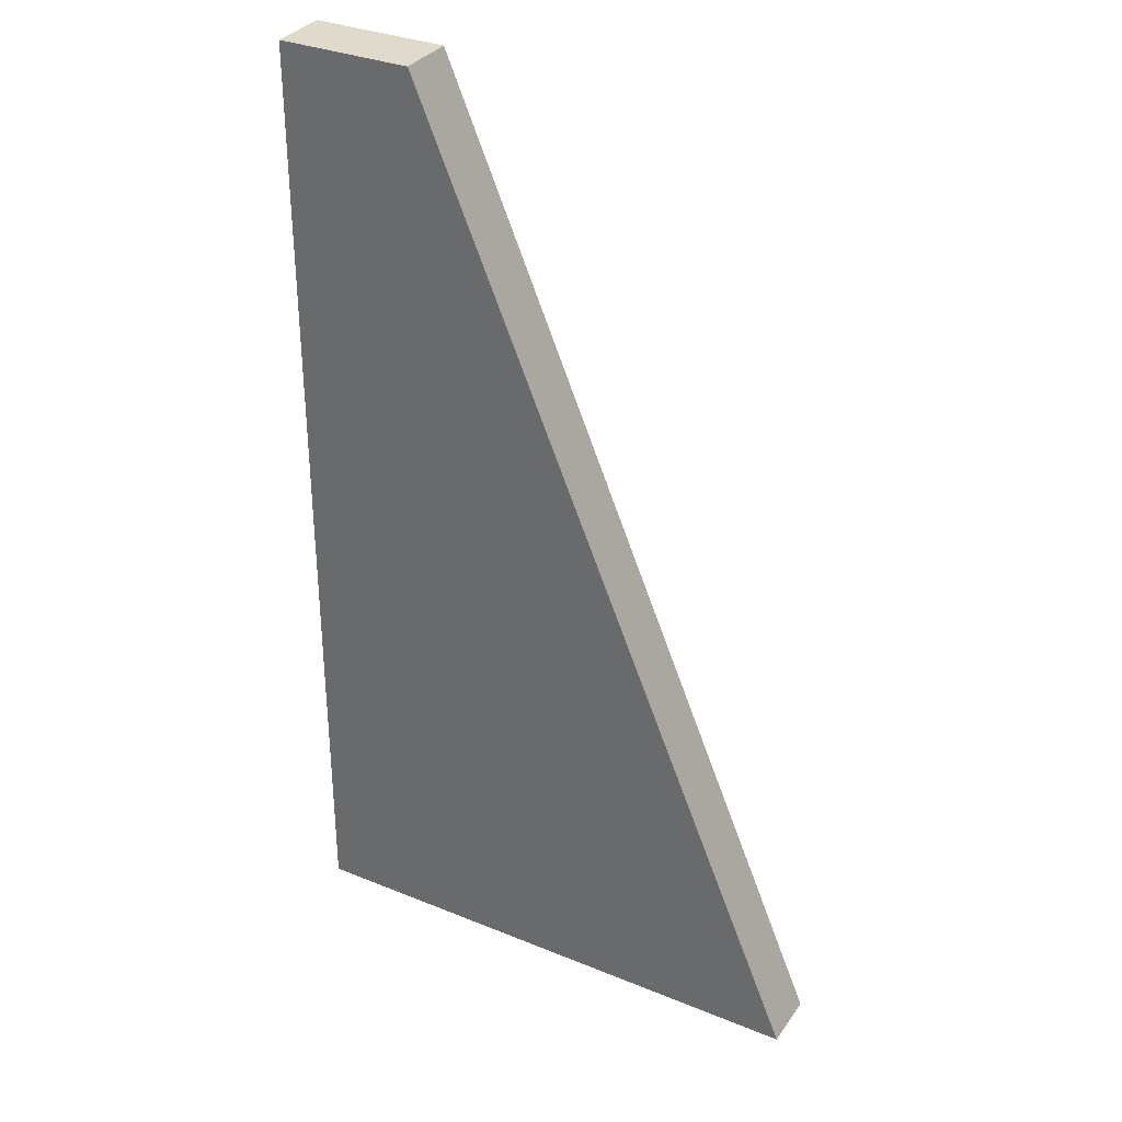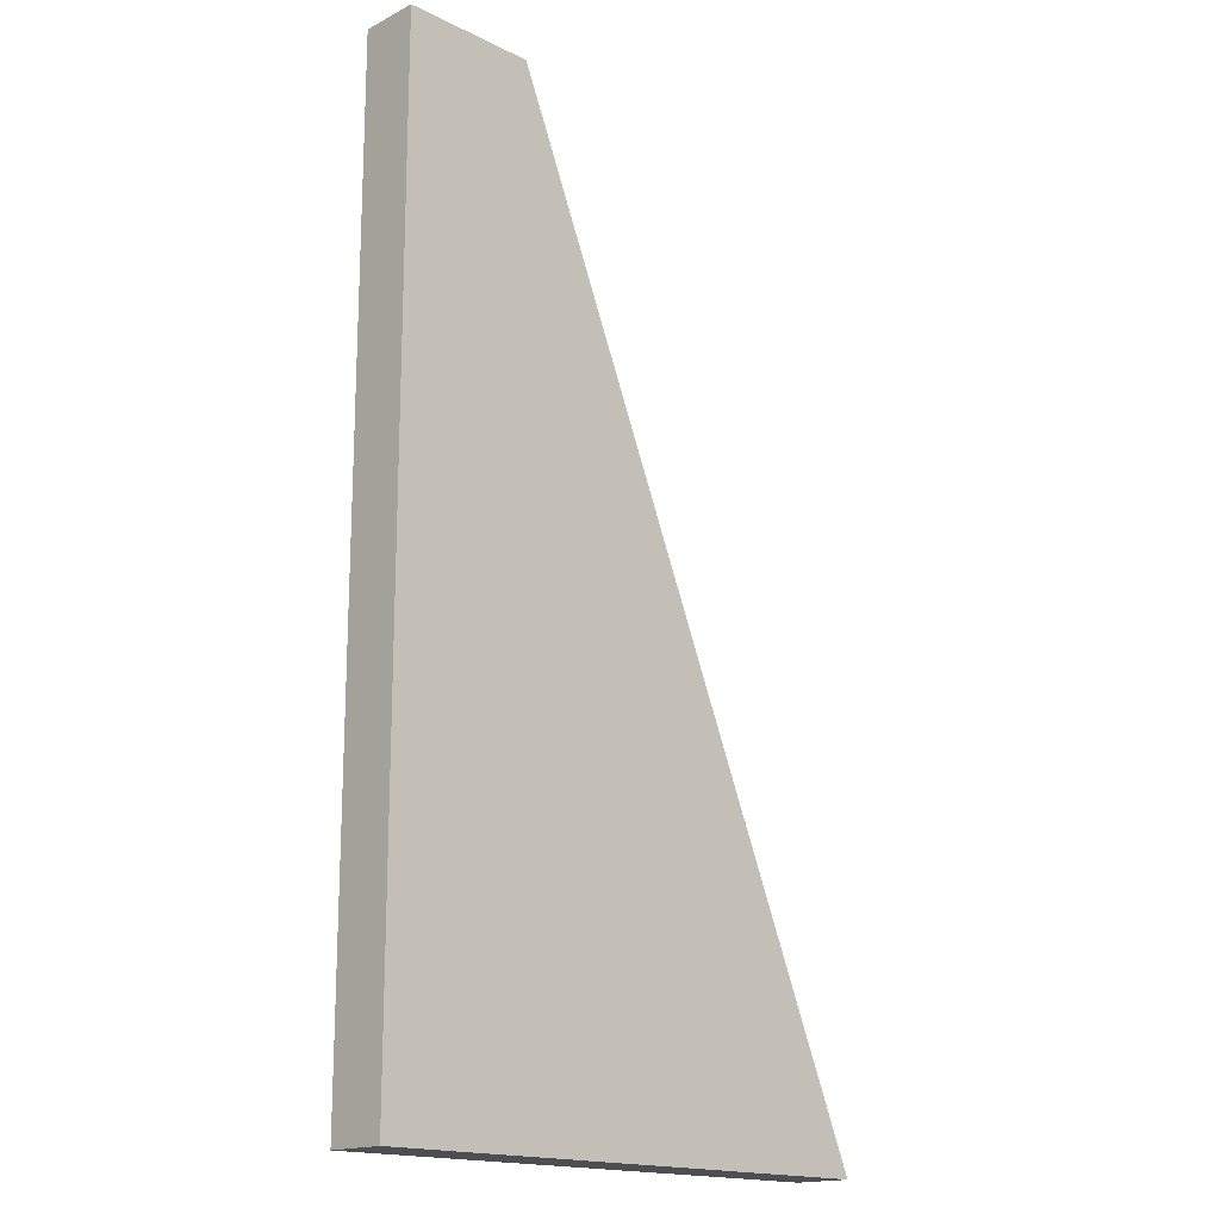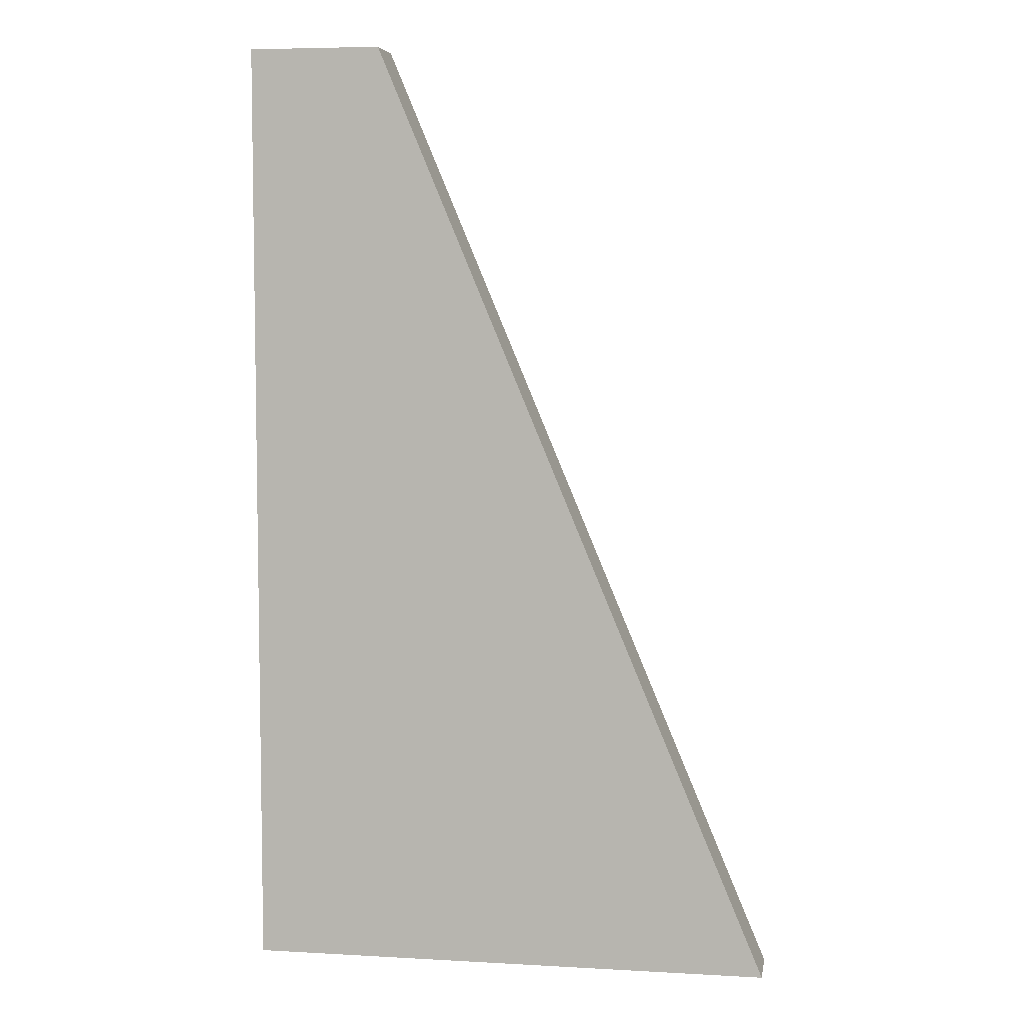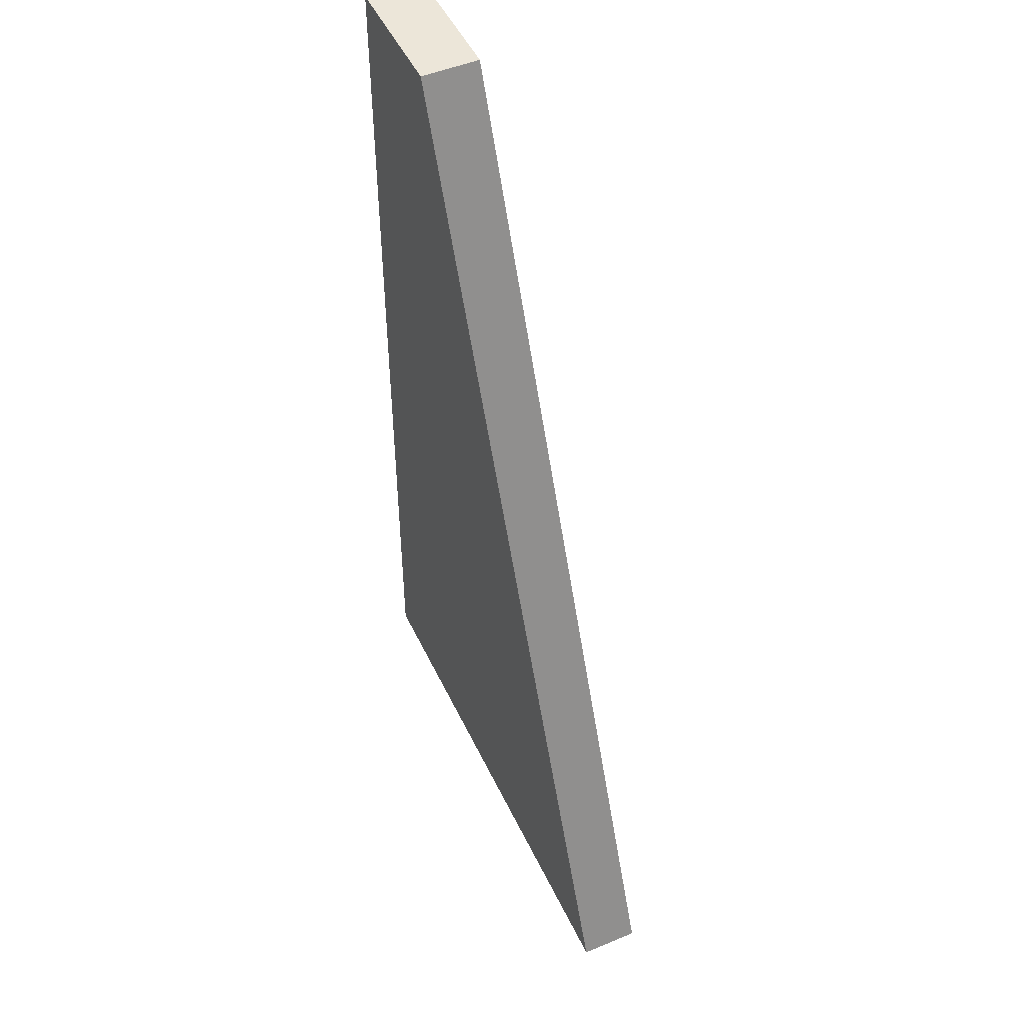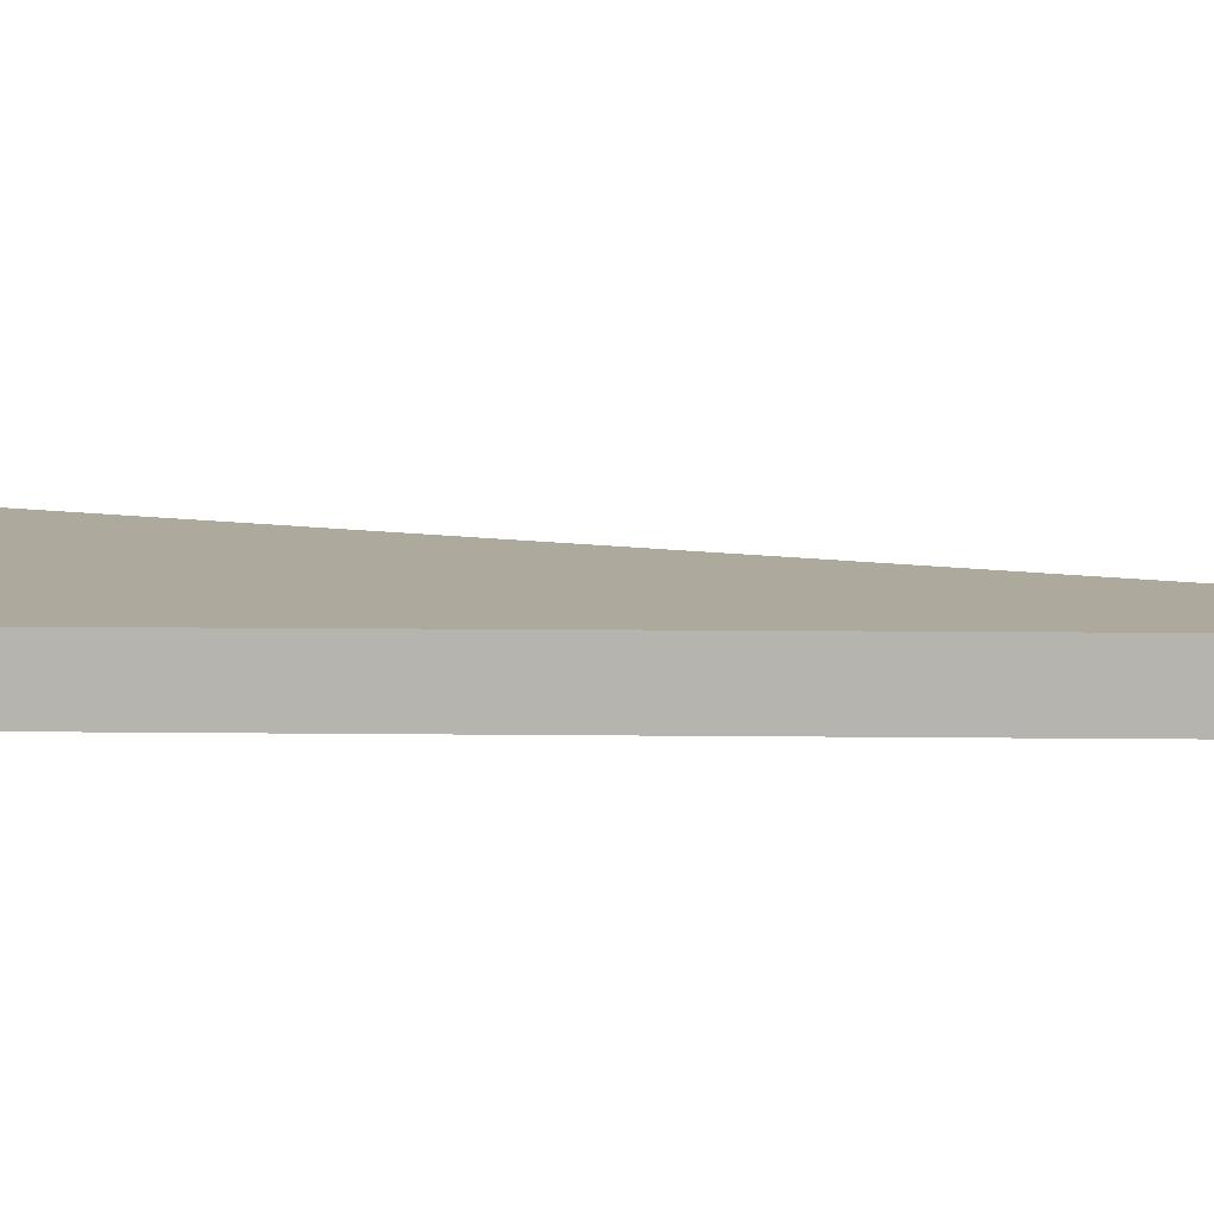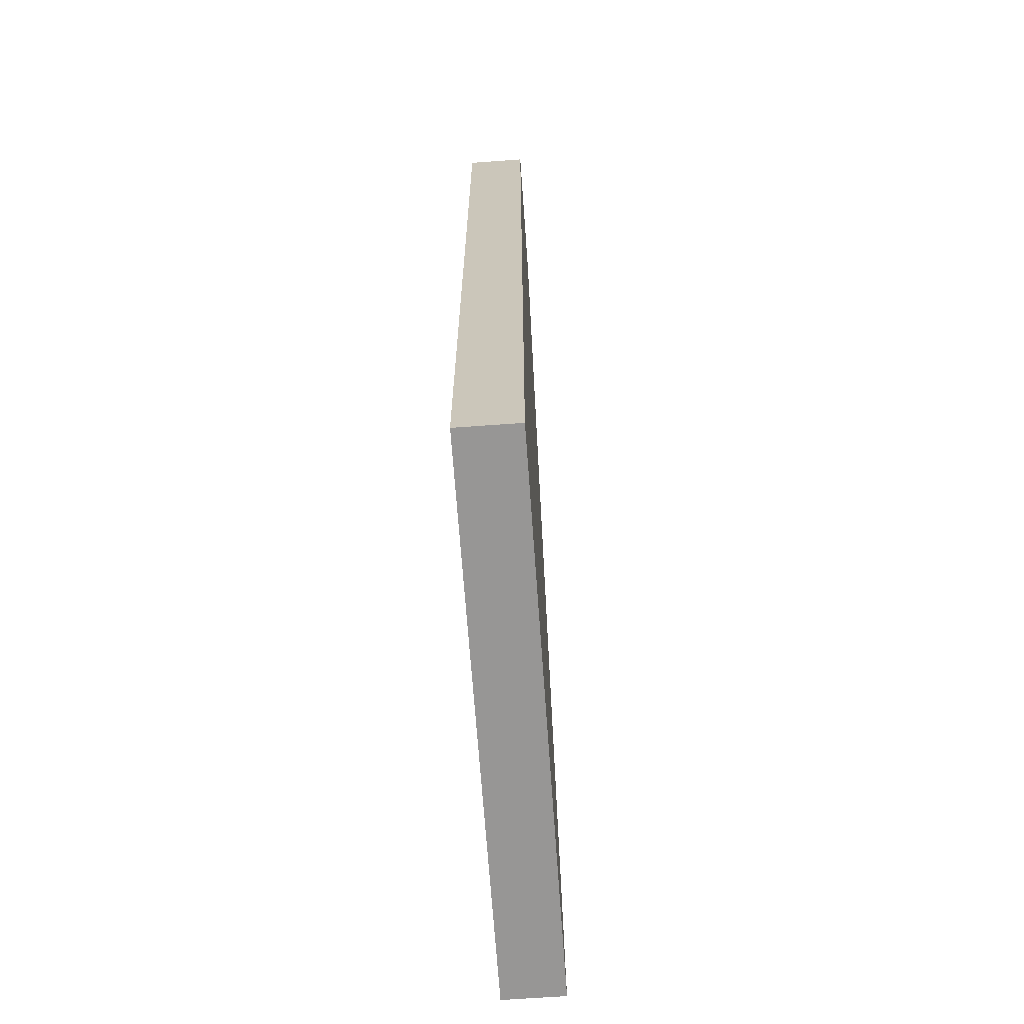
<metadata>
{"format":"obj","ext":"obj","renderer":"f3d","projection":"perspective","resolution":1024,"background":"white","views":[{"elev":33.1,"azim":29.3,"up":"+Z"},{"elev":-17.0,"azim":-44.6,"up":"+Z"},{"elev":6.1,"azim":9.6,"up":"+Z"},{"elev":49.5,"azim":65.3,"up":"+Z"},{"elev":8.9,"azim":-88.1,"up":"+Y"},{"elev":-67.9,"azim":-85.9,"up":"+Z"}]}
</metadata>
<code>
o BackWingLeft
v -0.5032 -0.05589 -1.003
v -0.5032 -0.05589 0.9974
v -0.5032 0.06665 -1.003
v -0.5032 0.06665 0.9974
v 0.6168 -0.05589 -1.003
v -0.2232 -0.05589 0.9974
v -0.2232 0.06665 0.9974
v 0.6168 0.06665 -1.003
f 6 4 2
f 8 1 3
f 7 5 8
f 7 3 4
f 1 6 2
f 4 1 2
f 6 7 4
f 8 5 1
f 7 6 5
f 7 8 3
f 1 5 6
f 4 3 1

</code>
